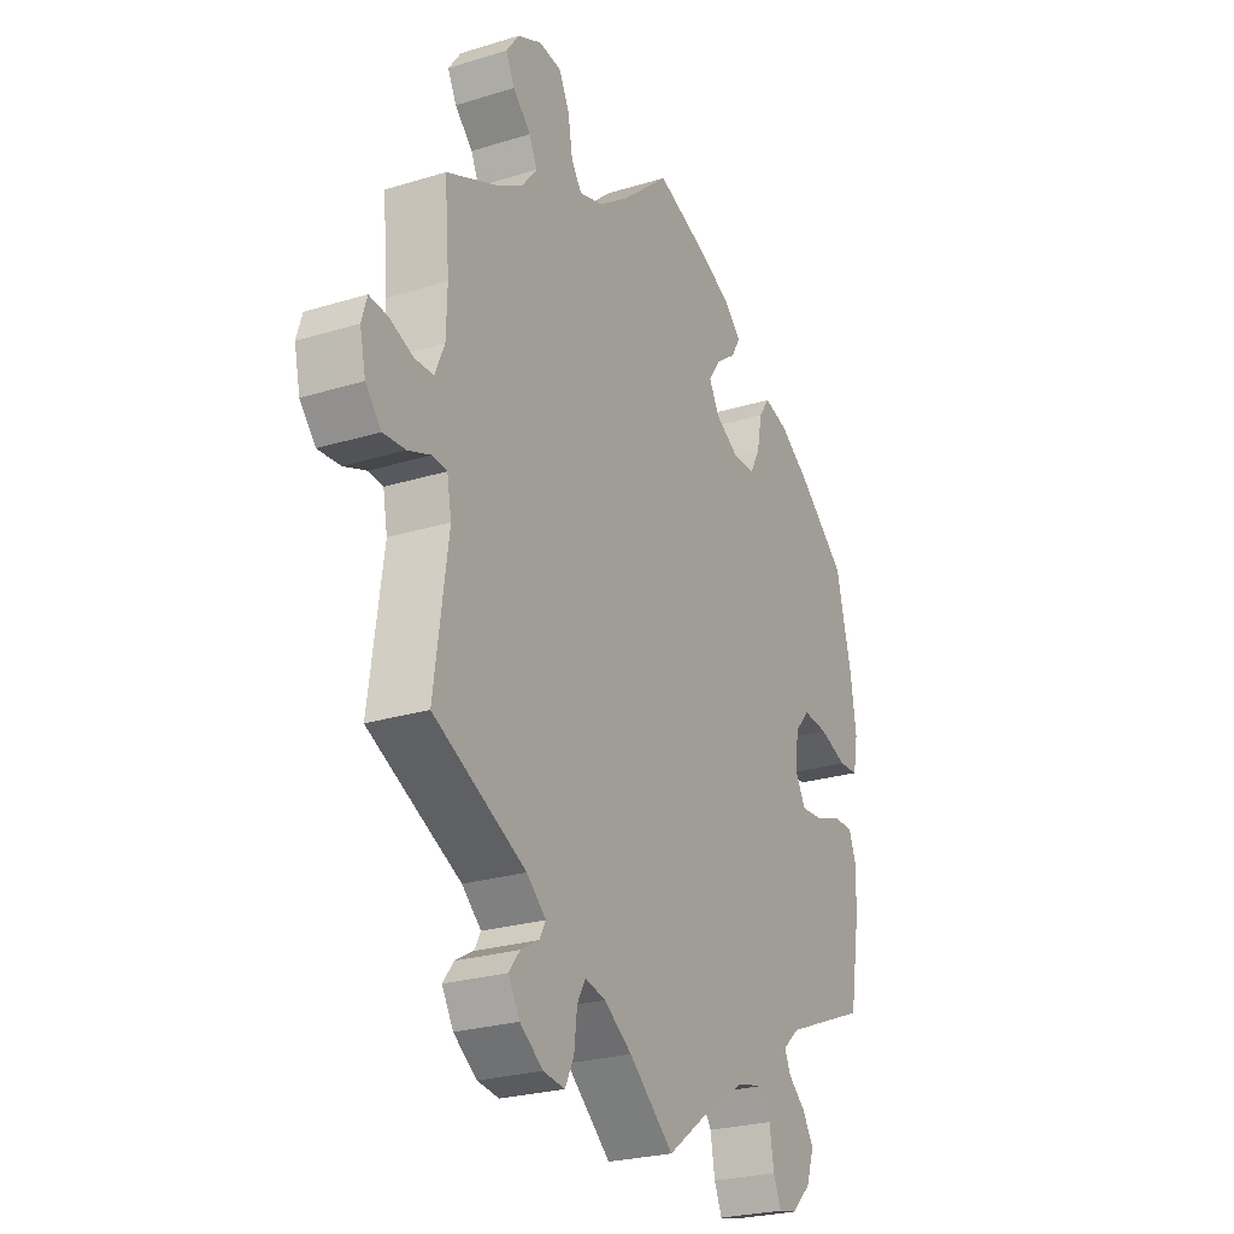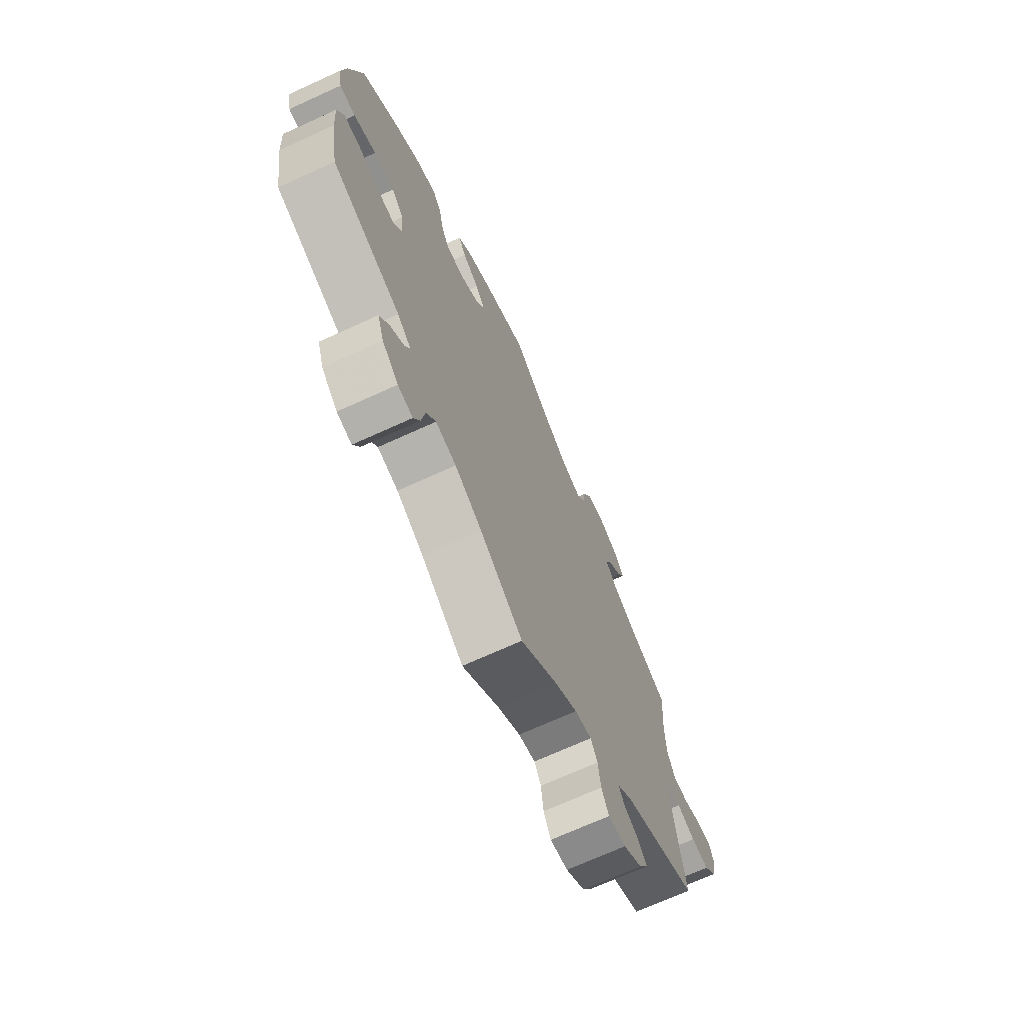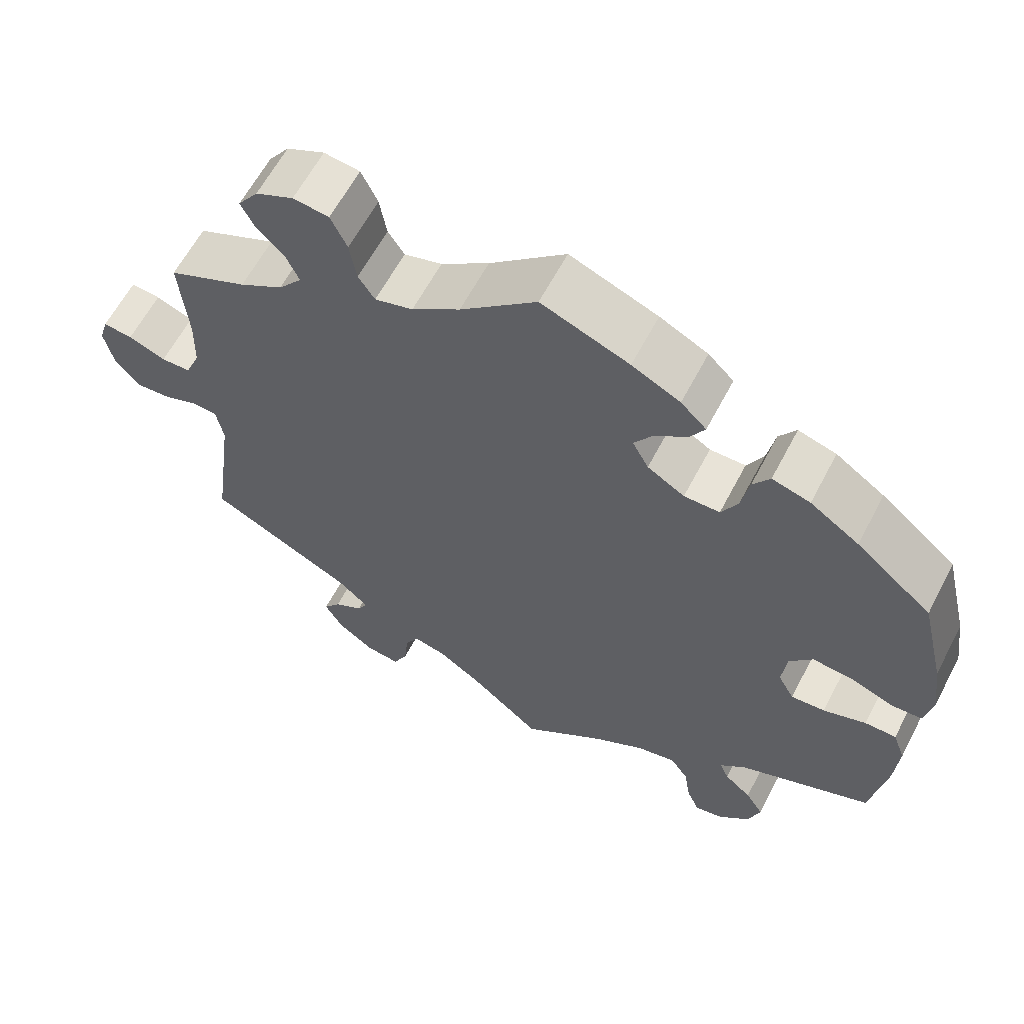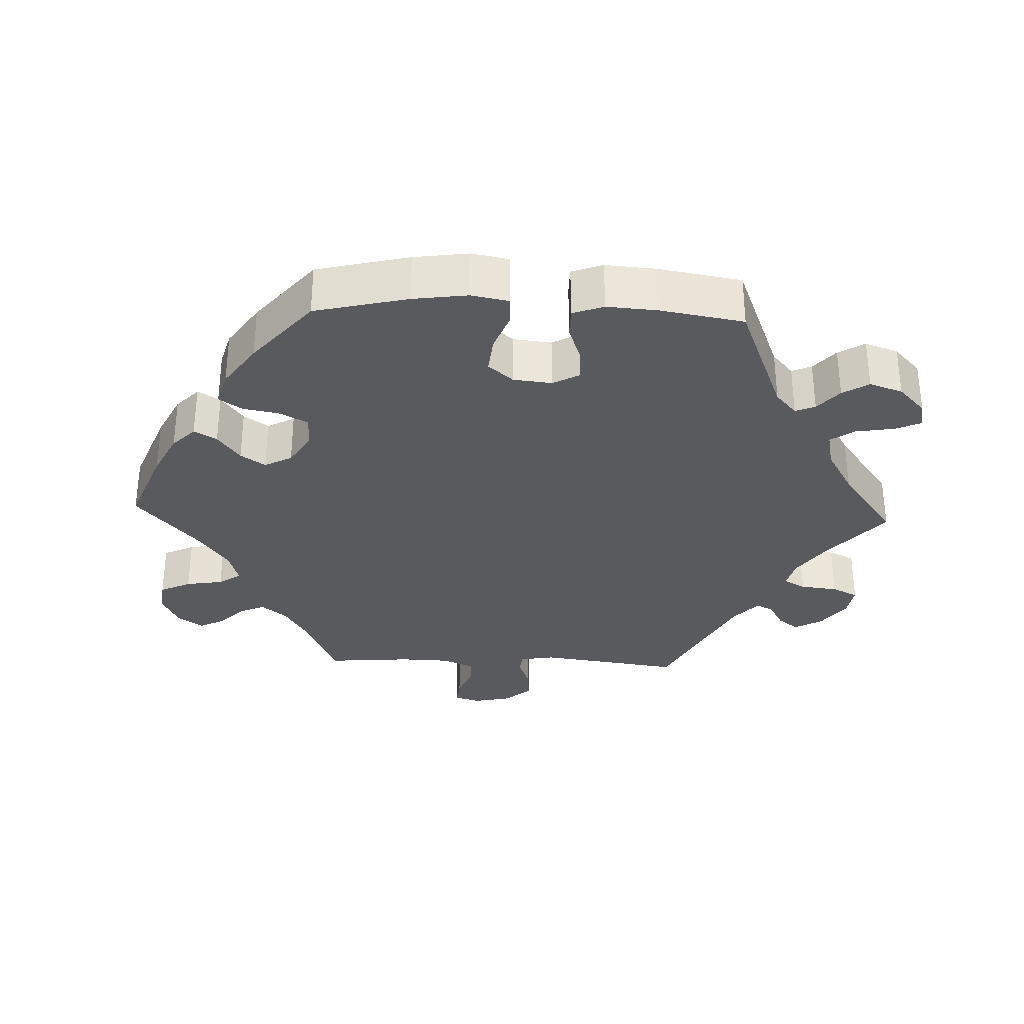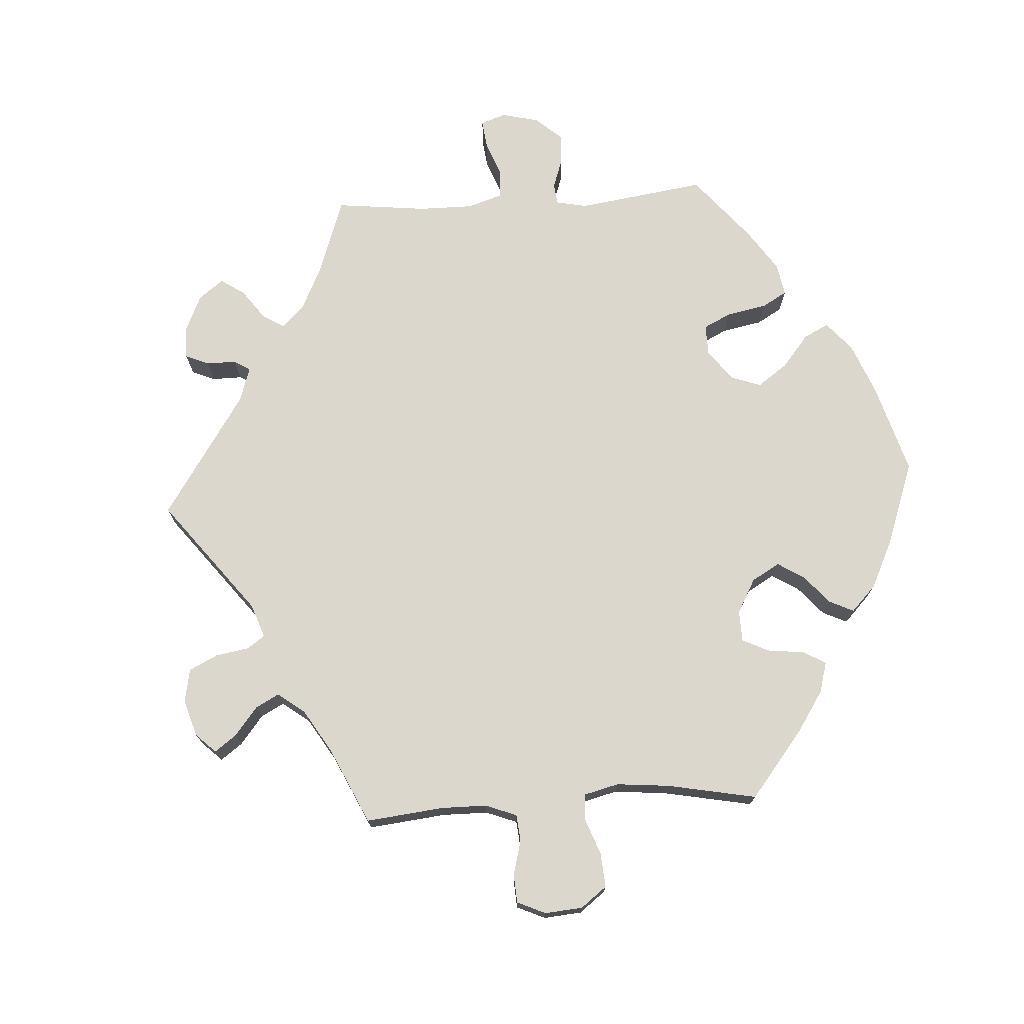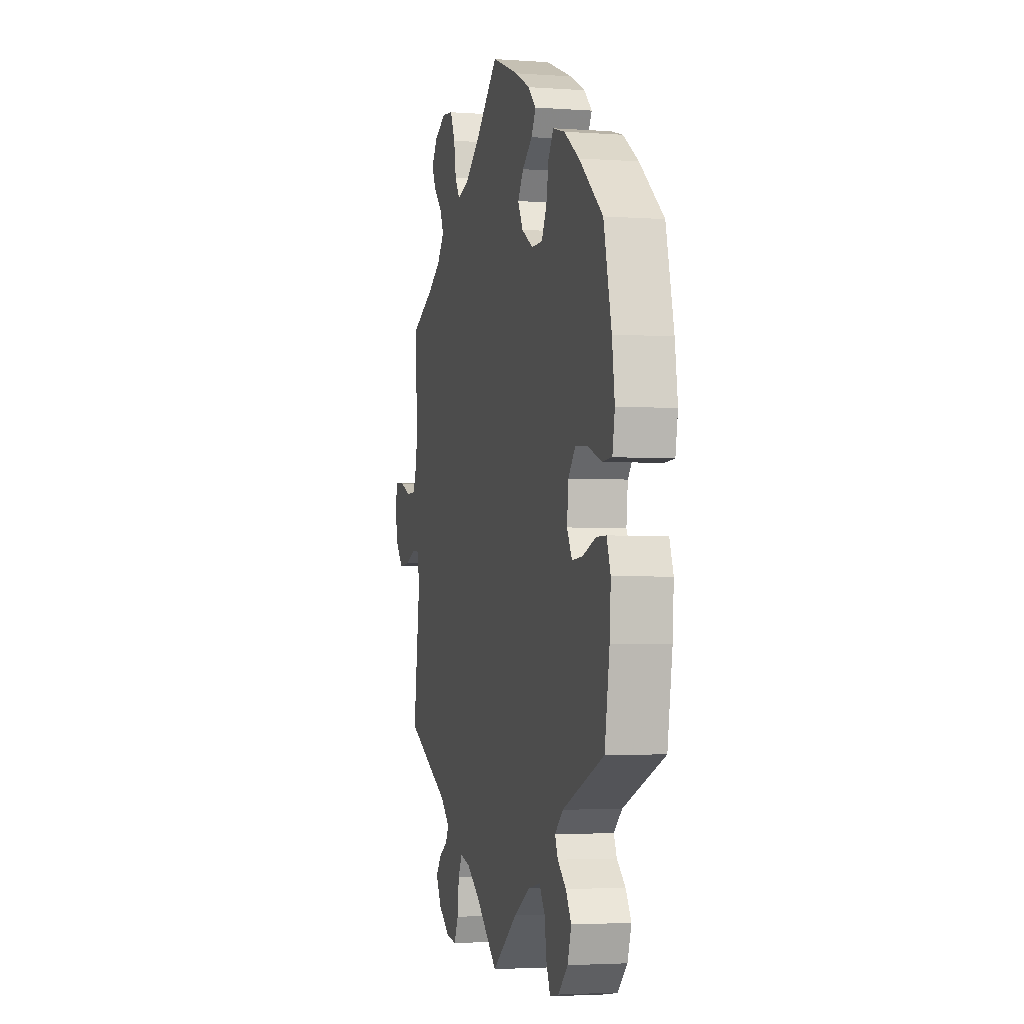
<metadata>
{"format":"obj","ext":"obj","renderer":"f3d","projection":"perspective","resolution":1024,"background":"white","views":[{"elev":-25.2,"azim":-63.5,"up":"+Z"},{"elev":-70.3,"azim":114.5,"up":"+Z"},{"elev":61.7,"azim":27.6,"up":"+Z"},{"elev":-31.7,"azim":87.6,"up":"+Y"},{"elev":73.2,"azim":-33.6,"up":"+Y"},{"elev":-3.1,"azim":76.1,"up":"+Z"}]}
</metadata>
<code>
v 0.112 0.07 0.534
v 0.174 0.07 0.503
v 0.207 0.07 0.471
v 0.188 0.07 0.439
v 0.146 0.07 0.408
v 0.122 0.07 0.373
v 0.143 0.07 0.334
v 0.191 0.07 0.305
v 0.237 0.07 0.305
v 0.258 0.07 0.344
v 0.268 0.07 0.397
v 0.29 0.07 0.429
v 0.339 0.07 0.415
v 0.402 0.07 0.372
v 0.5 0.07 0.29
v 0.532 0.07 0.158
v 0.543 0.07 0.08
v 0.533 0.07 0.027
v 0.493 0.07 0.025
v 0.437 0.07 0.046
v 0.385 0.07 0.051
v 0.355 0.07 0.016
v 0.349 0.07 -0.039
v 0.37 0.07 -0.077
v 0.414 0.07 -0.074
v 0.469 0.07 -0.055
v 0.51 0.07 -0.055
v 0.526 0.07 -0.099
v 0.521 0.07 -0.171
v 0.501 0.07 -0.289
v 0.329 0.07 -0.358
v 0.295 0.07 -0.388
v 0.307 0.07 -0.416
v 0.342 0.07 -0.446
v 0.365 0.07 -0.483
v 0.349 0.07 -0.53
v 0.309 0.07 -0.568
v 0.272 0.07 -0.575
v 0.256 0.07 -0.538
v 0.247 0.07 -0.484
v 0.224 0.07 -0.45
v 0.173 0.07 -0.461
v 0.106 0.07 -0.5
v 0 0.07 -0.578
v -0.091 0.07 -0.5
v -0.148 0.07 -0.461
v -0.19 0.07 -0.451
v -0.207 0.07 -0.482
v -0.213 0.07 -0.535
v -0.231 0.07 -0.572
v -0.275 0.07 -0.566
v -0.322 0.07 -0.532
v -0.345 0.07 -0.492
v -0.323 0.07 -0.463
v -0.286 0.07 -0.442
v -0.273 0.07 -0.418
v -0.312 0.07 -0.383
v -0.5 0.07 -0.289
v -0.472 0.07 -0.086
v -0.481 0.07 -0.036
v -0.511 0.07 -0.033
v -0.557 0.07 -0.05
v -0.602 0.07 -0.053
v -0.634 0.07 -0.016
v -0.646 0.07 0.038
v -0.635 0.07 0.075
v -0.597 0.07 0.071
v -0.549 0.07 0.052
v -0.511 0.07 0.053
v -0.492 0.07 0.098
v -0.49 0.07 0.169
v -0.5 0.07 0.289
v -0.398 0.07 0.334
v -0.342 0.07 0.367
v -0.312 0.07 0.404
v -0.328 0.07 0.439
v -0.364 0.07 0.475
v -0.382 0.07 0.511
v -0.356 0.07 0.547
v -0.307 0.07 0.57
v -0.261 0.07 0.564
v -0.24 0.07 0.52
v -0.231 0.07 0.467
v -0.21 0.07 0.435
v -0.161 0.07 0.449
v -0.099 0.07 0.493
v -0.001 0.07 0.578
v 0.112 0 0.534
v 0.174 0 0.503
v 0.207 0 0.471
v 0.188 0 0.439
v 0.146 0 0.408
v 0.122 0 0.373
v 0.143 0 0.334
v 0.191 0 0.305
v 0.237 0 0.305
v 0.258 0 0.344
v 0.268 0 0.397
v 0.29 0 0.429
v 0.339 0 0.415
v 0.402 0 0.372
v 0.5 0 0.29
v 0.532 0 0.158
v 0.543 0 0.08
v 0.533 0 0.027
v 0.493 0 0.025
v 0.437 0 0.046
v 0.385 0 0.051
v 0.355 0 0.016
v 0.349 0 -0.039
v 0.37 0 -0.077
v 0.414 0 -0.074
v 0.469 0 -0.055
v 0.51 0 -0.055
v 0.526 0 -0.099
v 0.521 0 -0.171
v 0.501 0 -0.289
v 0.329 0 -0.358
v 0.295 0 -0.388
v 0.307 0 -0.416
v 0.342 0 -0.446
v 0.365 0 -0.483
v 0.349 0 -0.53
v 0.309 0 -0.568
v 0.272 0 -0.575
v 0.256 0 -0.538
v 0.247 0 -0.484
v 0.224 0 -0.45
v 0.173 0 -0.461
v 0.106 0 -0.5
v 0 0 -0.578
v -0.091 0 -0.5
v -0.148 0 -0.461
v -0.19 0 -0.451
v -0.207 0 -0.482
v -0.213 0 -0.535
v -0.231 0 -0.572
v -0.275 0 -0.566
v -0.322 0 -0.532
v -0.345 0 -0.492
v -0.323 0 -0.463
v -0.286 0 -0.442
v -0.273 0 -0.418
v -0.312 0 -0.383
v -0.5 0 -0.289
v -0.472 0 -0.086
v -0.481 0 -0.036
v -0.511 0 -0.033
v -0.557 0 -0.05
v -0.602 0 -0.053
v -0.634 0 -0.016
v -0.646 0 0.038
v -0.635 0 0.075
v -0.597 0 0.071
v -0.549 0 0.052
v -0.511 0 0.053
v -0.492 0 0.098
v -0.49 0 0.169
v -0.5 0 0.289
v -0.398 0 0.334
v -0.342 0 0.367
v -0.312 0 0.404
v -0.328 0 0.439
v -0.364 0 0.475
v -0.382 0 0.511
v -0.356 0 0.547
v -0.307 0 0.57
v -0.261 0 0.564
v -0.24 0 0.52
v -0.231 0 0.467
v -0.21 0 0.435
v -0.161 0 0.449
v -0.099 0 0.493
v -0.001 0 0.578
f 86 87 1 2
f 85 86 2 3
f 84 85 3 4
f 80 81 82 83
f 80 83 84
f 79 80 84
f 76 77 78 79
f 75 76 79 84
f 74 75 84 4
f 71 72 73
f 70 71 73 74
f 69 70 74 4
f 65 66 67 68
f 65 68 69
f 64 65 69
f 61 62 63 64
f 60 61 64 69
f 57 58 59
f 56 57 59 60
f 52 53 54 55
f 52 55 56
f 51 52 56
f 48 49 50 51
f 47 48 51 56
f 46 47 56 60
f 43 44 45
f 42 43 45 46
f 41 42 46 60
f 37 38 39 40
f 37 40 41
f 36 37 41
f 33 34 35 36
f 32 33 36 41
f 31 32 41 60
f 25 26 27 28
f 24 25 28 29
f 17 18 19 20
f 17 20 21
f 16 17 21
f 15 16 21
f 14 15 21 22
f 10 11 12 13
f 9 10 13 14
f 60 69 4 5
f 24 29 30 31
f 23 24 31 60
f 22 23 60
f 9 14 22 60
f 8 9 60
f 7 8 60
f 6 7 60
f 5 6 60
f 89 88 174 173
f 90 89 173 172
f 91 90 172 171
f 170 169 168 167
f 171 170 167
f 171 167 166
f 166 165 164 163
f 171 166 163 162
f 91 171 162 161
f 160 159 158
f 161 160 158 157
f 91 161 157 156
f 155 154 153 152
f 156 155 152
f 156 152 151
f 151 150 149 148
f 156 151 148 147
f 146 145 144
f 147 146 144 143
f 142 141 140 139
f 143 142 139
f 143 139 138
f 138 137 136 135
f 143 138 135 134
f 147 143 134 133
f 132 131 130
f 133 132 130 129
f 147 133 129 128
f 127 126 125 124
f 128 127 124
f 128 124 123
f 123 122 121 120
f 128 123 120 119
f 147 128 119 118
f 115 114 113 112
f 116 115 112 111
f 107 106 105 104
f 108 107 104
f 108 104 103
f 108 103 102
f 109 108 102 101
f 100 99 98 97
f 101 100 97 96
f 92 91 156 147
f 118 117 116 111
f 147 118 111 110
f 147 110 109
f 147 109 101 96
f 147 96 95
f 147 95 94
f 147 94 93
f 147 93 92
f 1 88 89 2
f 2 89 90 3
f 3 90 91 4
f 4 91 92 5
f 5 92 93 6
f 6 93 94 7
f 7 94 95 8
f 8 95 96 9
f 9 96 97 10
f 10 97 98 11
f 11 98 99 12
f 12 99 100 13
f 13 100 101 14
f 14 101 102 15
f 15 102 103 16
f 16 103 104 17
f 17 104 105 18
f 18 105 106 19
f 19 106 107 20
f 20 107 108 21
f 21 108 109 22
f 22 109 110 23
f 23 110 111 24
f 24 111 112 25
f 25 112 113 26
f 26 113 114 27
f 27 114 115 28
f 28 115 116 29
f 29 116 117 30
f 30 117 118 31
f 31 118 119 32
f 32 119 120 33
f 33 120 121 34
f 34 121 122 35
f 35 122 123 36
f 36 123 124 37
f 37 124 125 38
f 38 125 126 39
f 39 126 127 40
f 40 127 128 41
f 41 128 129 42
f 42 129 130 43
f 43 130 131 44
f 44 131 132 45
f 45 132 133 46
f 46 133 134 47
f 47 134 135 48
f 48 135 136 49
f 49 136 137 50
f 50 137 138 51
f 51 138 139 52
f 52 139 140 53
f 53 140 141 54
f 54 141 142 55
f 55 142 143 56
f 56 143 144 57
f 57 144 145 58
f 58 145 146 59
f 59 146 147 60
f 60 147 148 61
f 61 148 149 62
f 62 149 150 63
f 63 150 151 64
f 64 151 152 65
f 65 152 153 66
f 66 153 154 67
f 67 154 155 68
f 68 155 156 69
f 69 156 157 70
f 70 157 158 71
f 71 158 159 72
f 72 159 160 73
f 73 160 161 74
f 74 161 162 75
f 75 162 163 76
f 76 163 164 77
f 77 164 165 78
f 78 165 166 79
f 79 166 167 80
f 80 167 168 81
f 81 168 169 82
f 82 169 170 83
f 83 170 171 84
f 84 171 172 85
f 85 172 173 86
f 86 173 174 87
f 87 174 88 1

</code>
